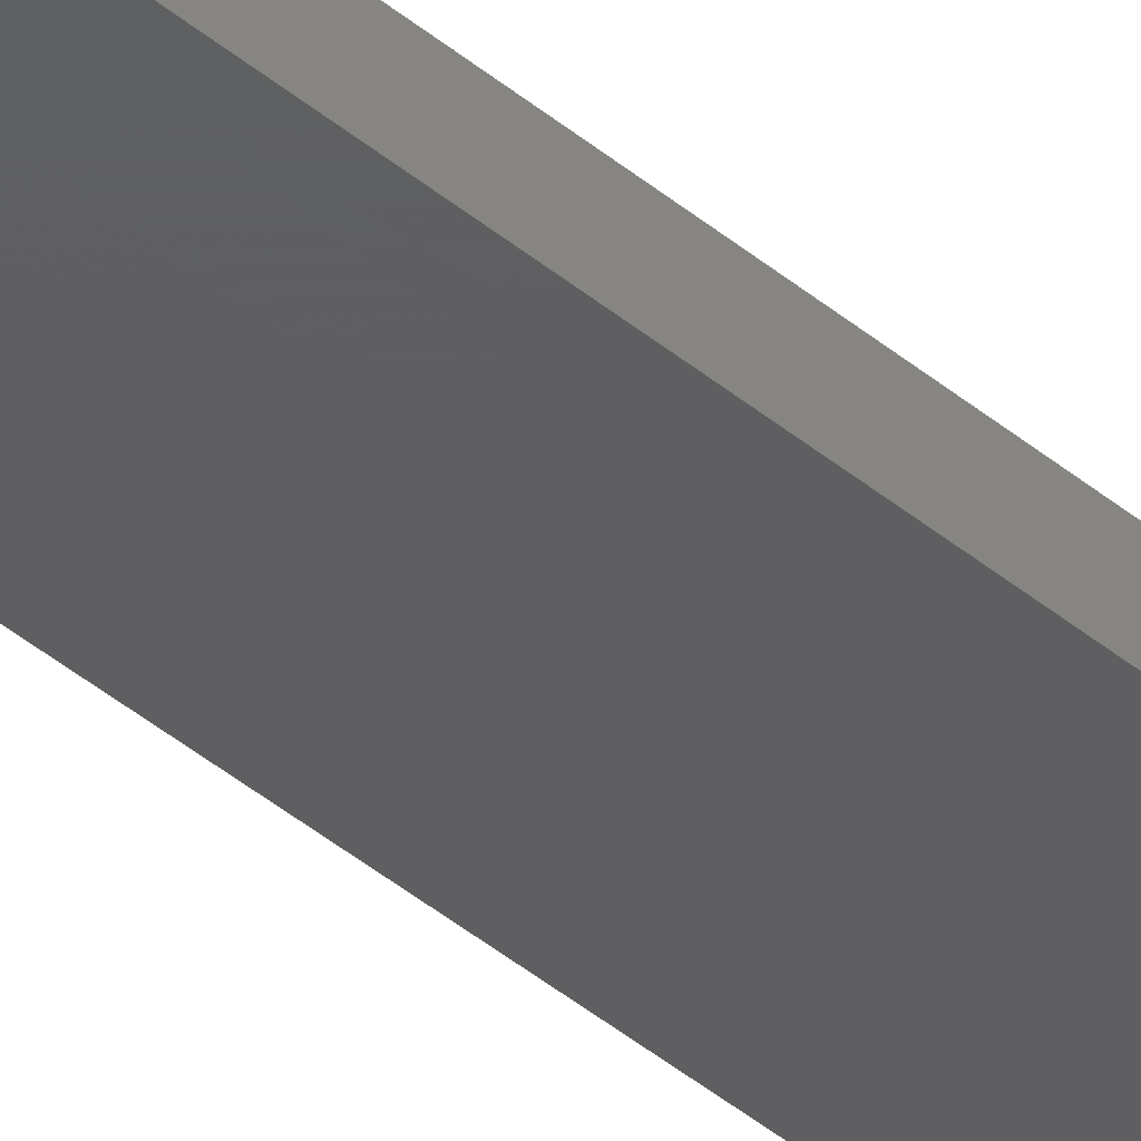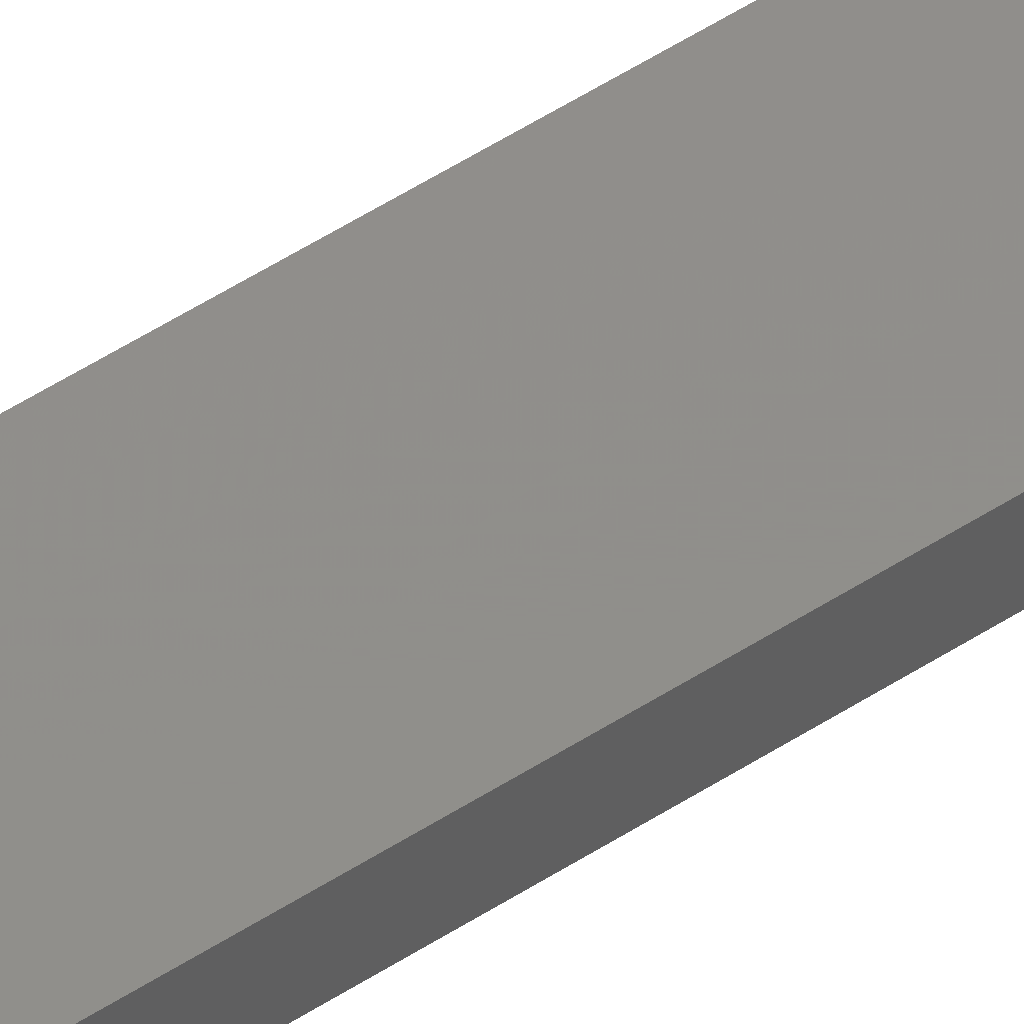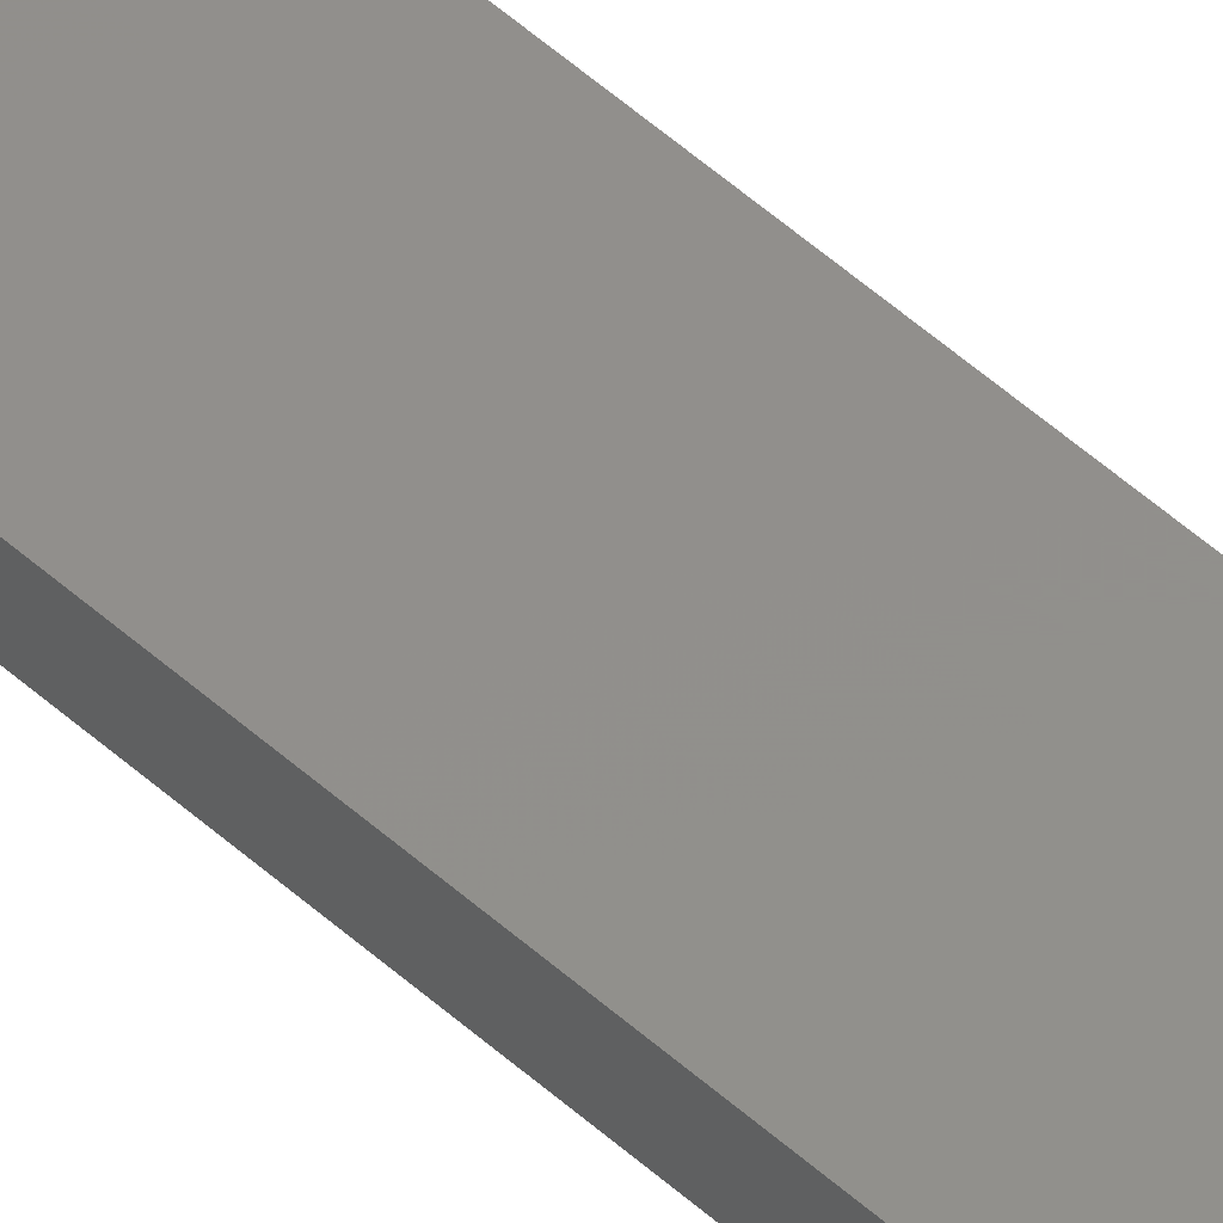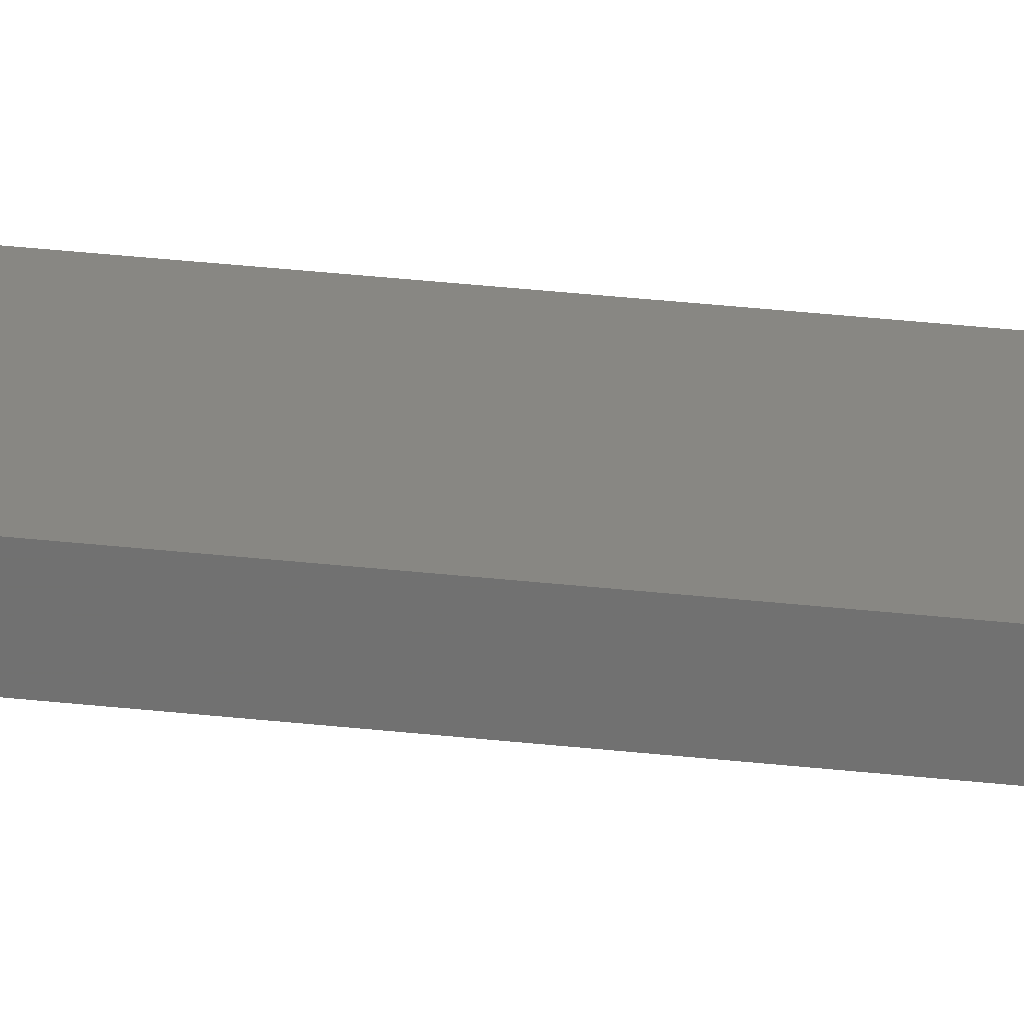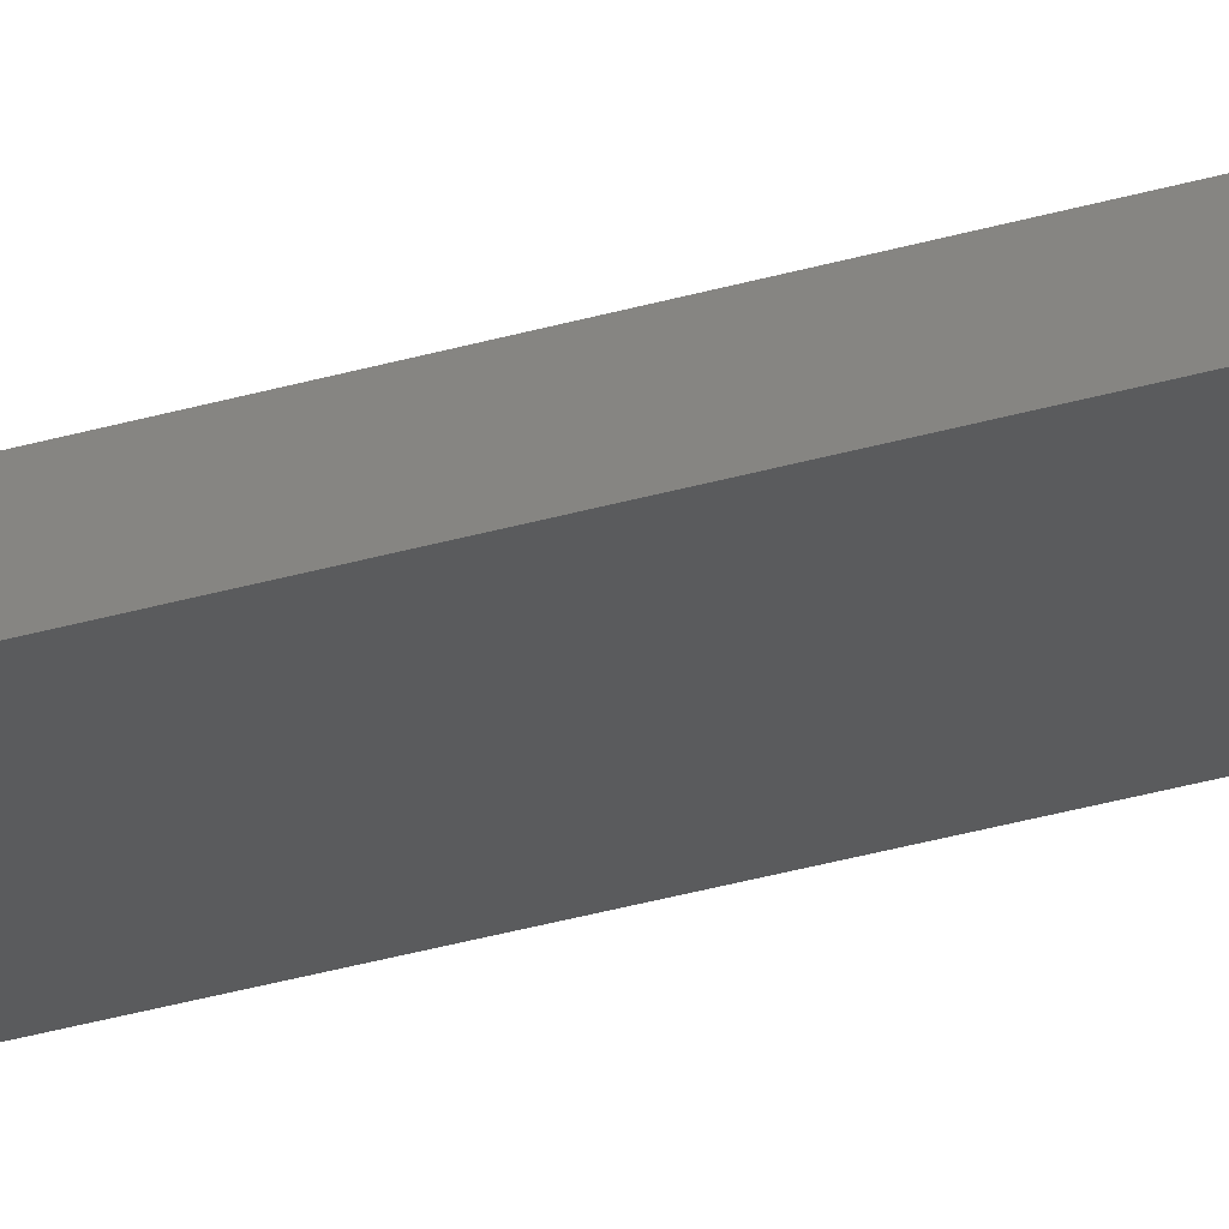
<metadata>
{"format":"stl","ext":"stl","renderer":"f3d","projection":"perspective","resolution":1024,"background":"white","views":[{"elev":-38.6,"azim":-137.1,"up":"+Y"},{"elev":47.2,"azim":52.9,"up":"+Y"},{"elev":51.5,"azim":-45.6,"up":"+Y"},{"elev":24.2,"azim":101.7,"up":"+Y"},{"elev":-25.6,"azim":117.1,"up":"+Y"}]}
</metadata>
<code>
# stl→obj: 16 verts, 28 faces
v -0.4446 -4.351 -34.07
v -0.3779 -4.351 -34.07
v -0.3779 -4.351 -30.48
v -0.4446 -4.351 -30.48
v -0.5112 -4.351 -34.07
v -0.5112 -4.351 -30.48
v -0.5779 -4.351 -34.07
v -0.5779 -4.351 -30.48
v -0.5778 -4.301 -30.48
v -0.5778 -4.301 -34.07
v -0.3779 -4.301 -30.48
v -0.3779 -4.301 -34.07
v -0.4445 -4.301 -30.48
v -0.4445 -4.301 -34.07
v -0.5112 -4.301 -34.07
v -0.5112 -4.301 -30.48
f 1 2 3
f 1 3 4
f 5 4 6
f 5 1 4
f 7 6 8
f 7 5 6
f 7 9 10
f 8 9 7
f 11 12 13
f 12 14 13
f 13 15 16
f 14 15 13
f 16 10 9
f 15 10 16
f 12 3 2
f 11 3 12
f 16 9 8
f 6 16 8
f 4 13 16
f 4 16 6
f 3 11 13
f 3 13 4
f 10 15 7
f 15 5 7
f 14 1 15
f 15 1 5
f 12 2 14
f 14 2 1

</code>
